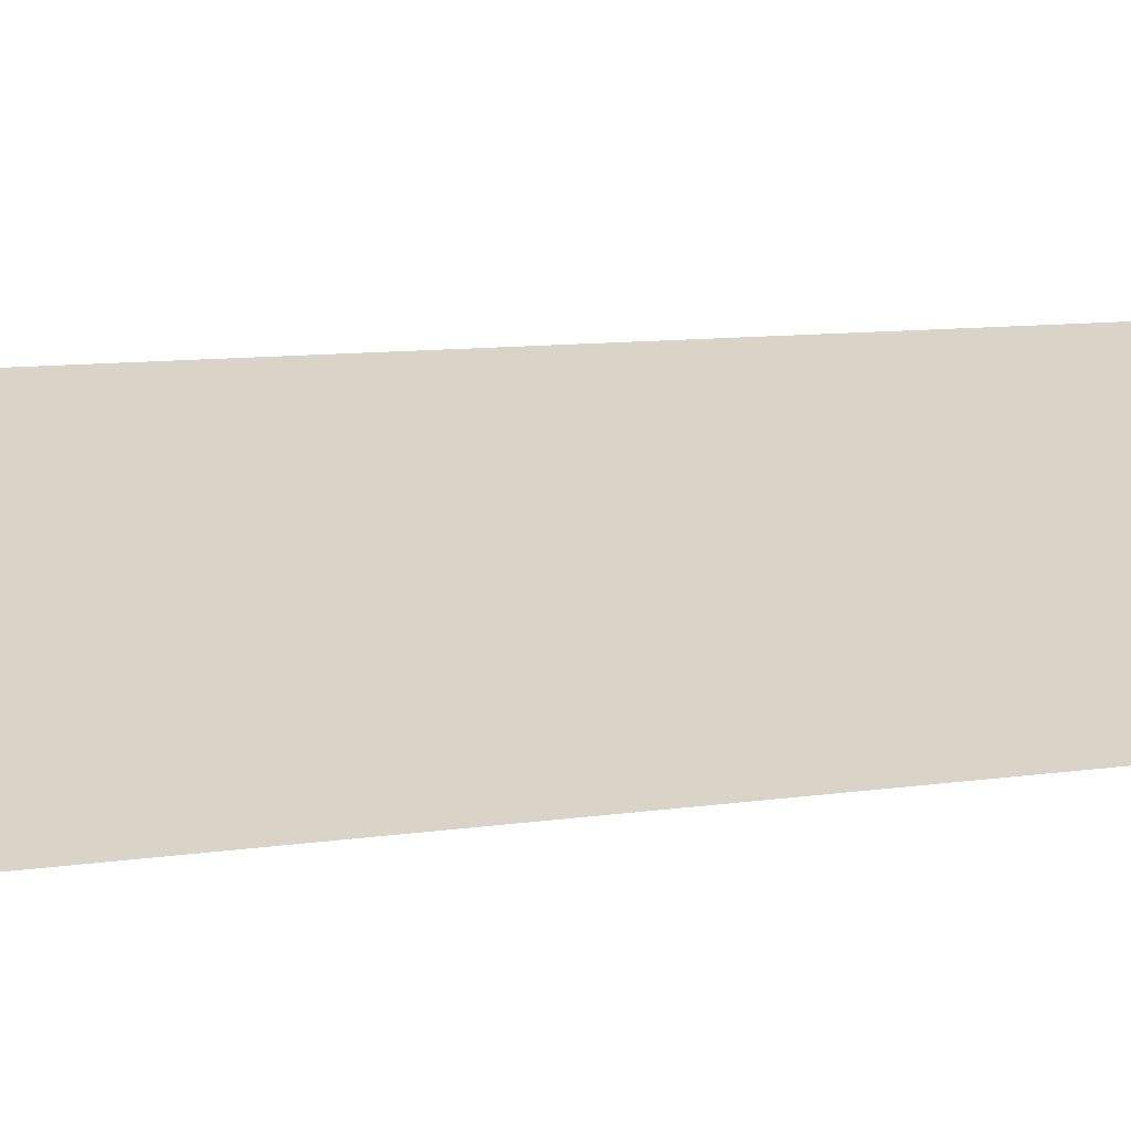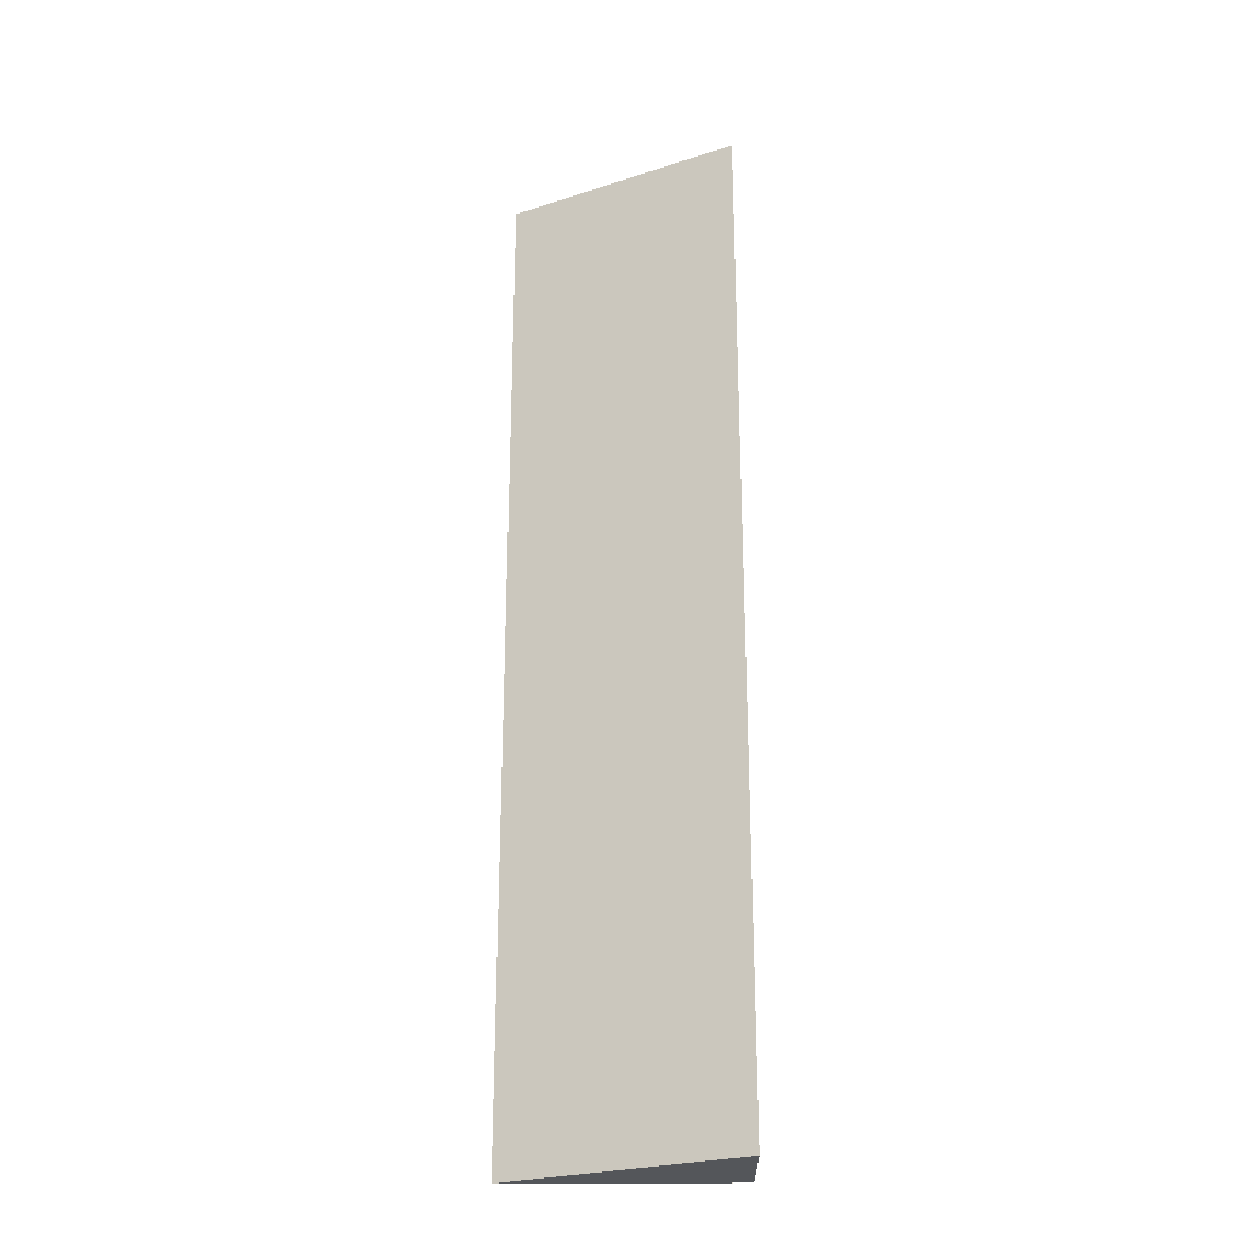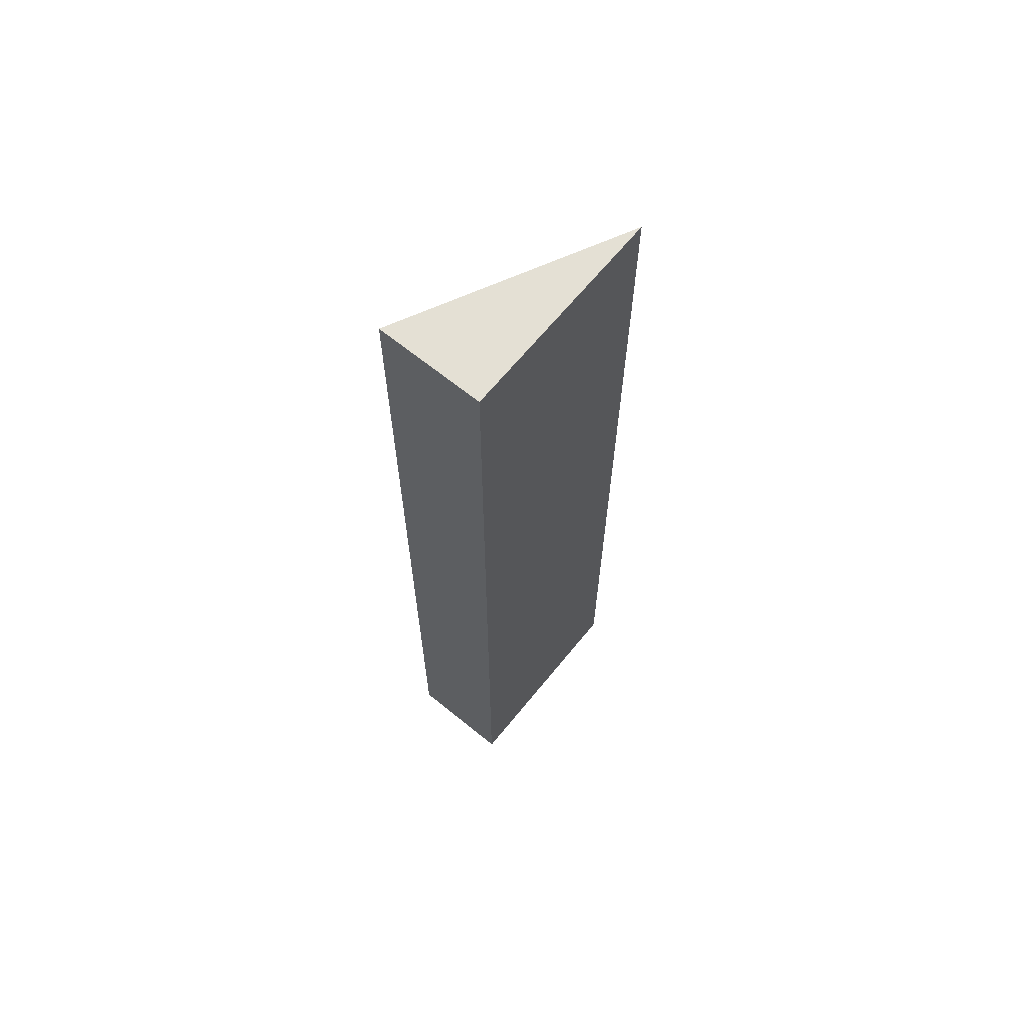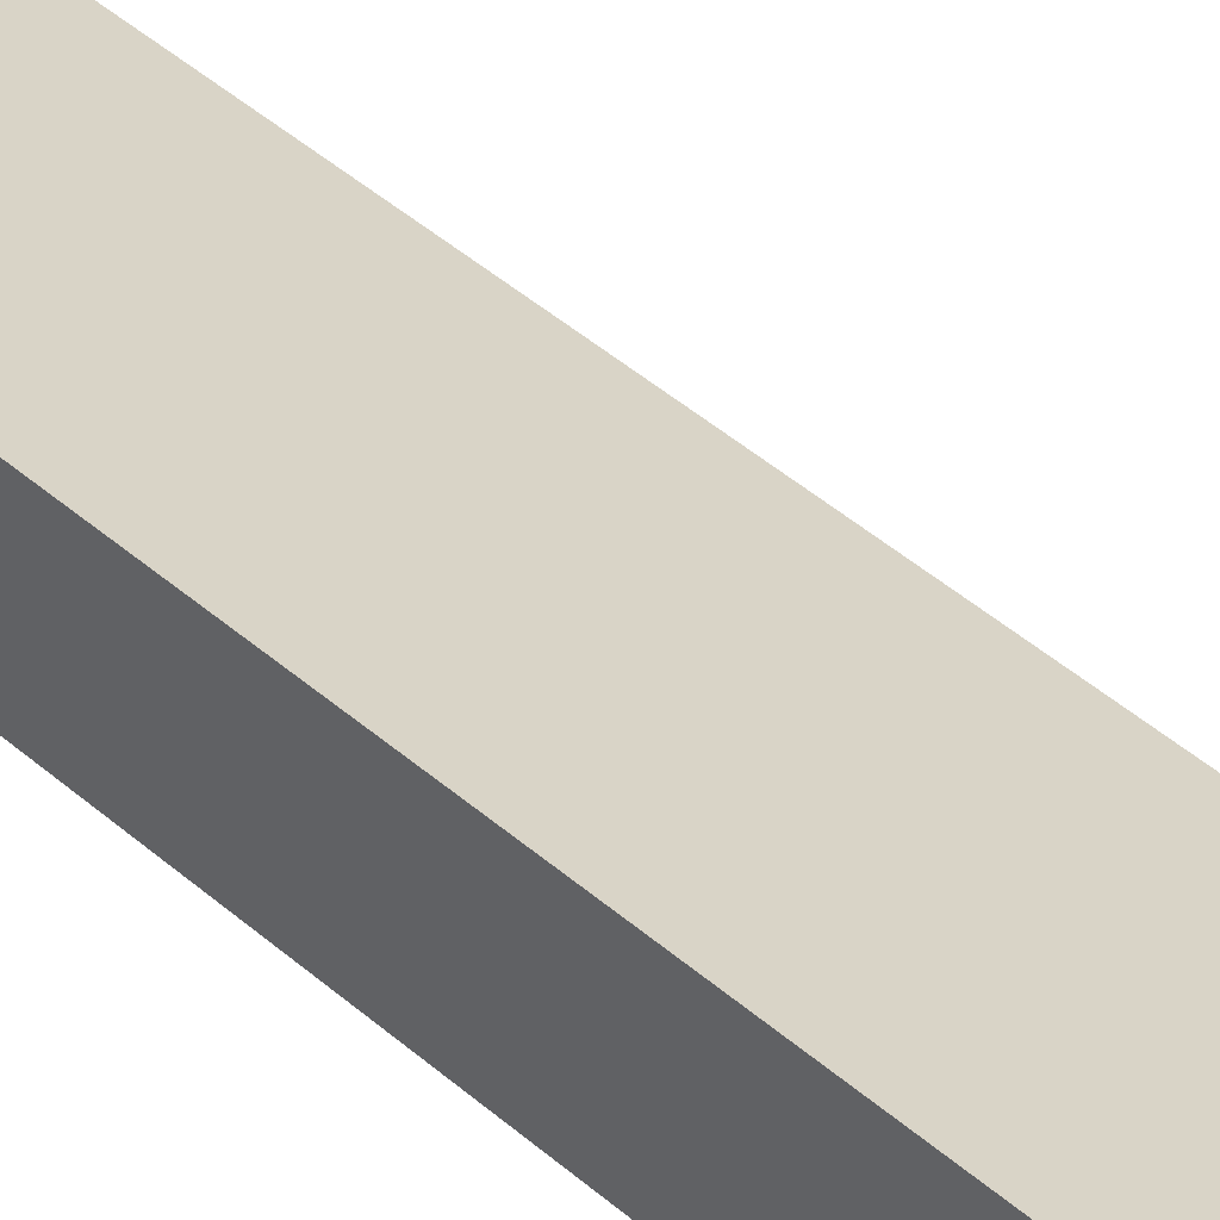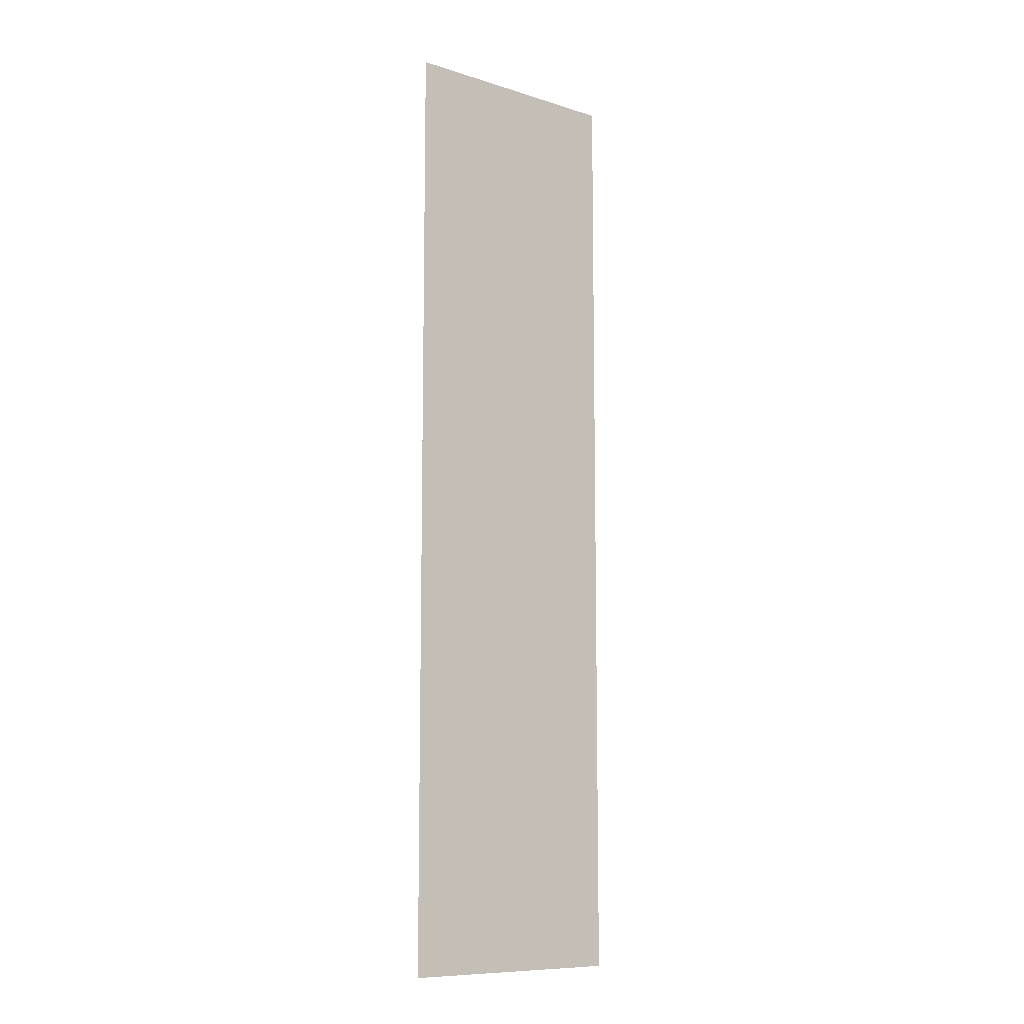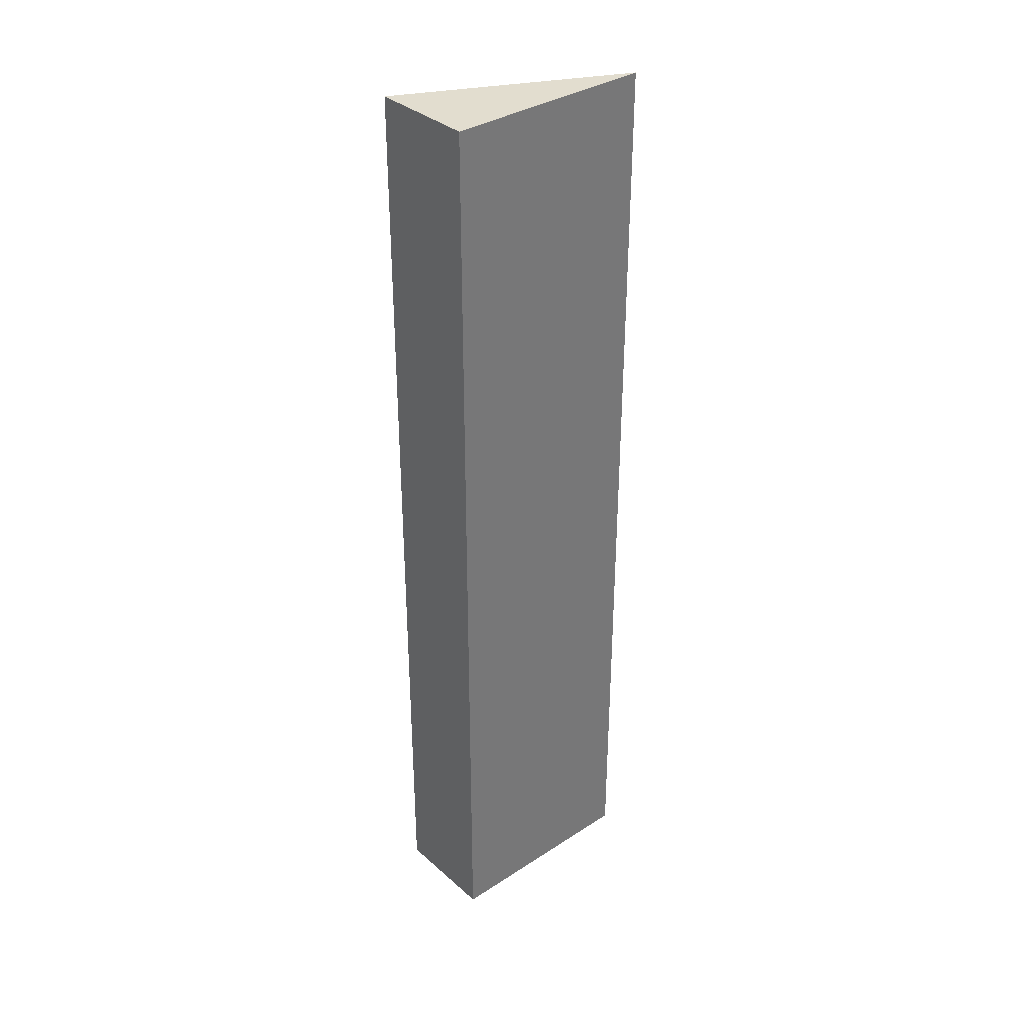
<metadata>
{"format":"obj","ext":"obj","renderer":"f3d","projection":"perspective","resolution":1024,"background":"white","views":[{"elev":4.8,"azim":51.9,"up":"+Y"},{"elev":-25.6,"azim":-179.1,"up":"+Z"},{"elev":66.1,"azim":-50.8,"up":"+Z"},{"elev":45.3,"azim":-45.0,"up":"+Y"},{"elev":-9.8,"azim":114.7,"up":"+Z"},{"elev":34.9,"azim":-40.8,"up":"+Z"}]}
</metadata>
<code>
g pb_Mesh139412
v 1 2 -2.384e-06
v 5 2 -1.192e-05
v 1 4 0
v 1 2 -2.384e-06
v 1 2 -18
v 1 4 0
v 1 4 -18
v 1 2 -18
v 5 2 -18
v 1 4 -18
v 5 2 -1.192e-05
v 1 4 0
v 5 2 -18
v 1 4 -18
v 5 2 -18
v 1 2 -18
v 5 2 -1.192e-05
v 1 2 -2.384e-06
g pb_Mesh139412_0
f 2 3 1
f 6 5 4
f 6 7 5
f 10 9 8
f 17 16 15
f 17 18 16
g pb_Mesh139412_1
f 13 12 11
f 13 14 12

</code>
